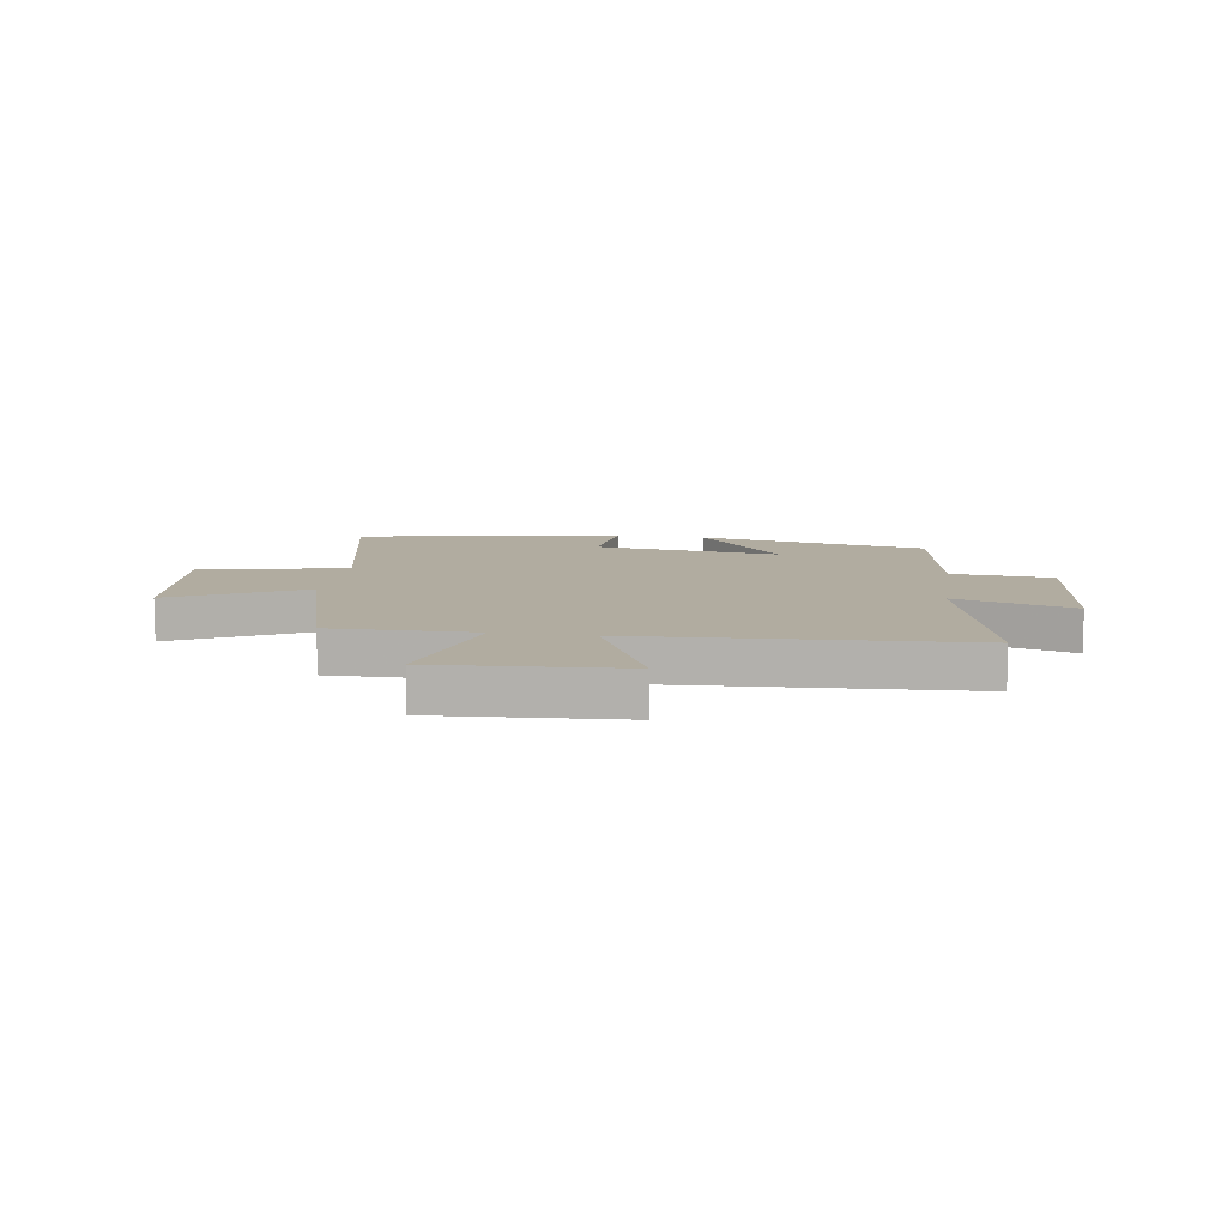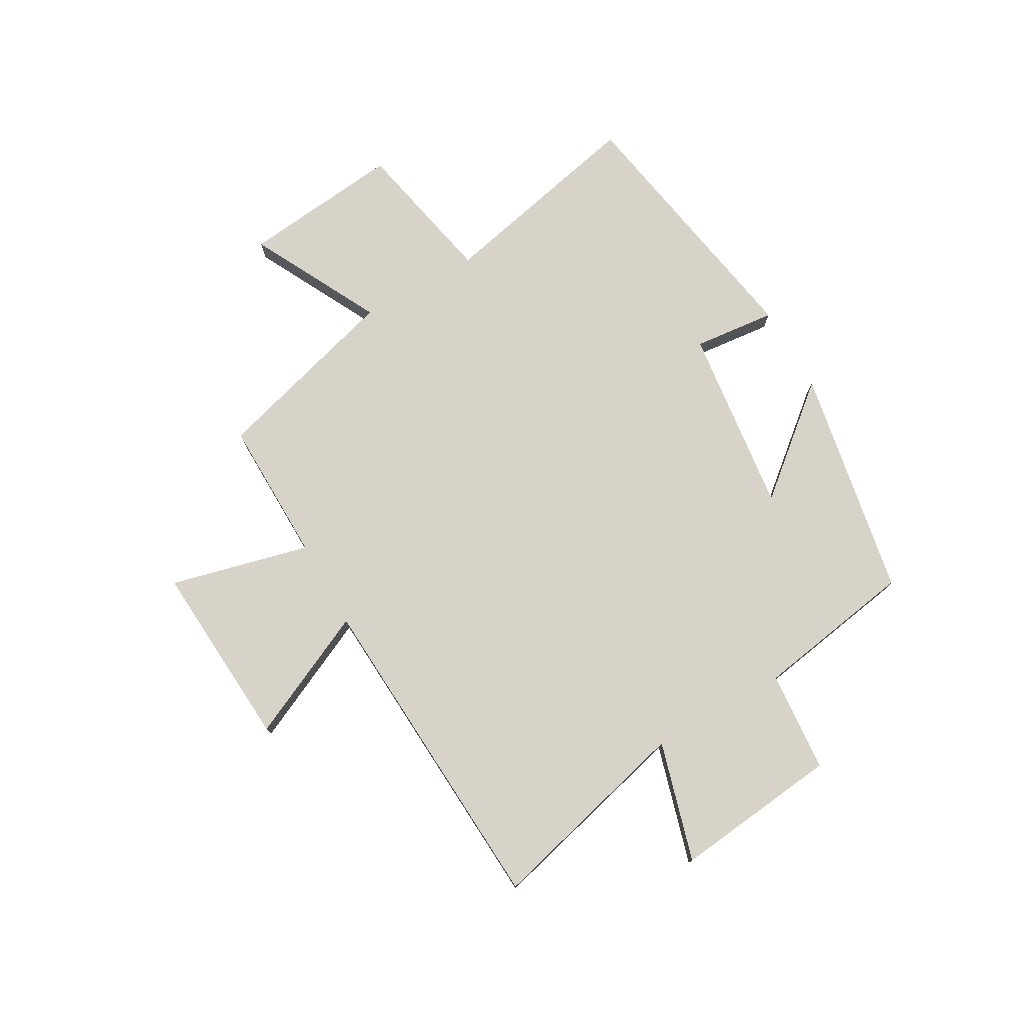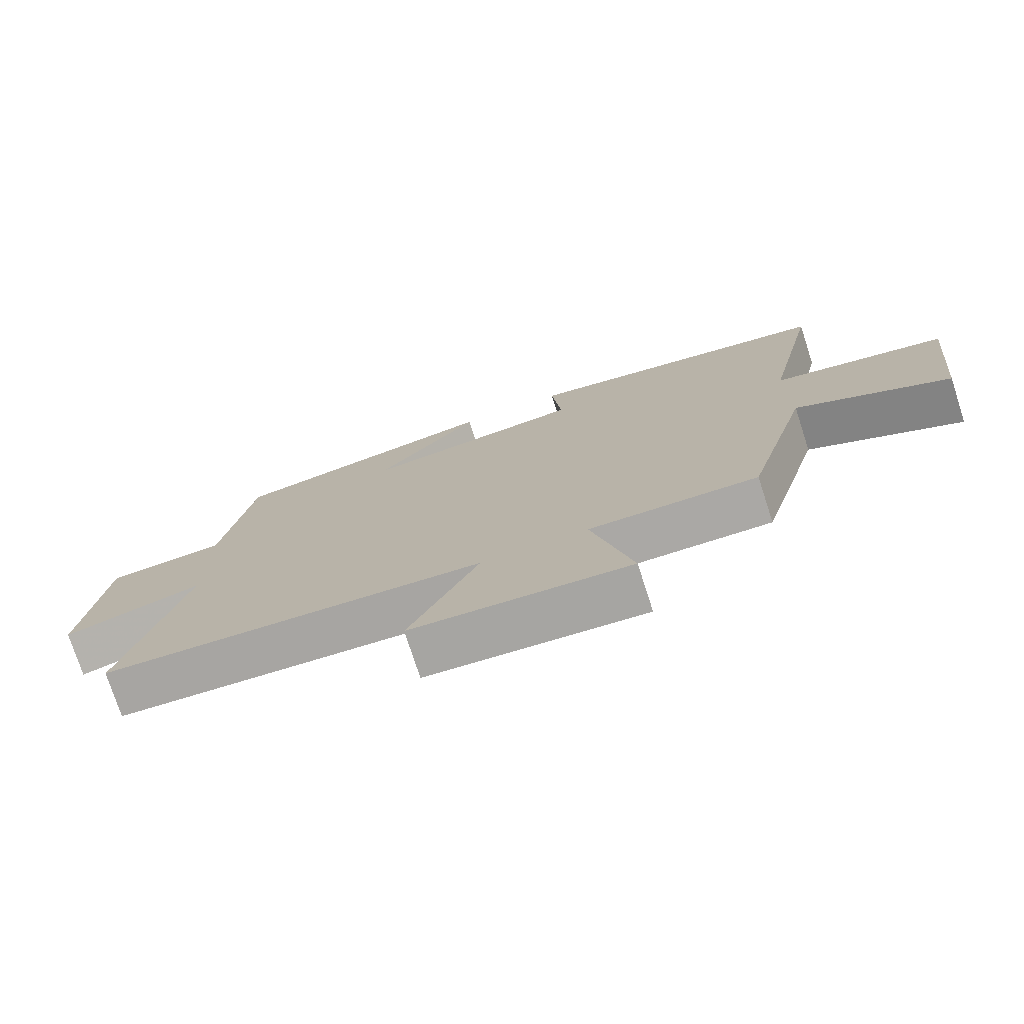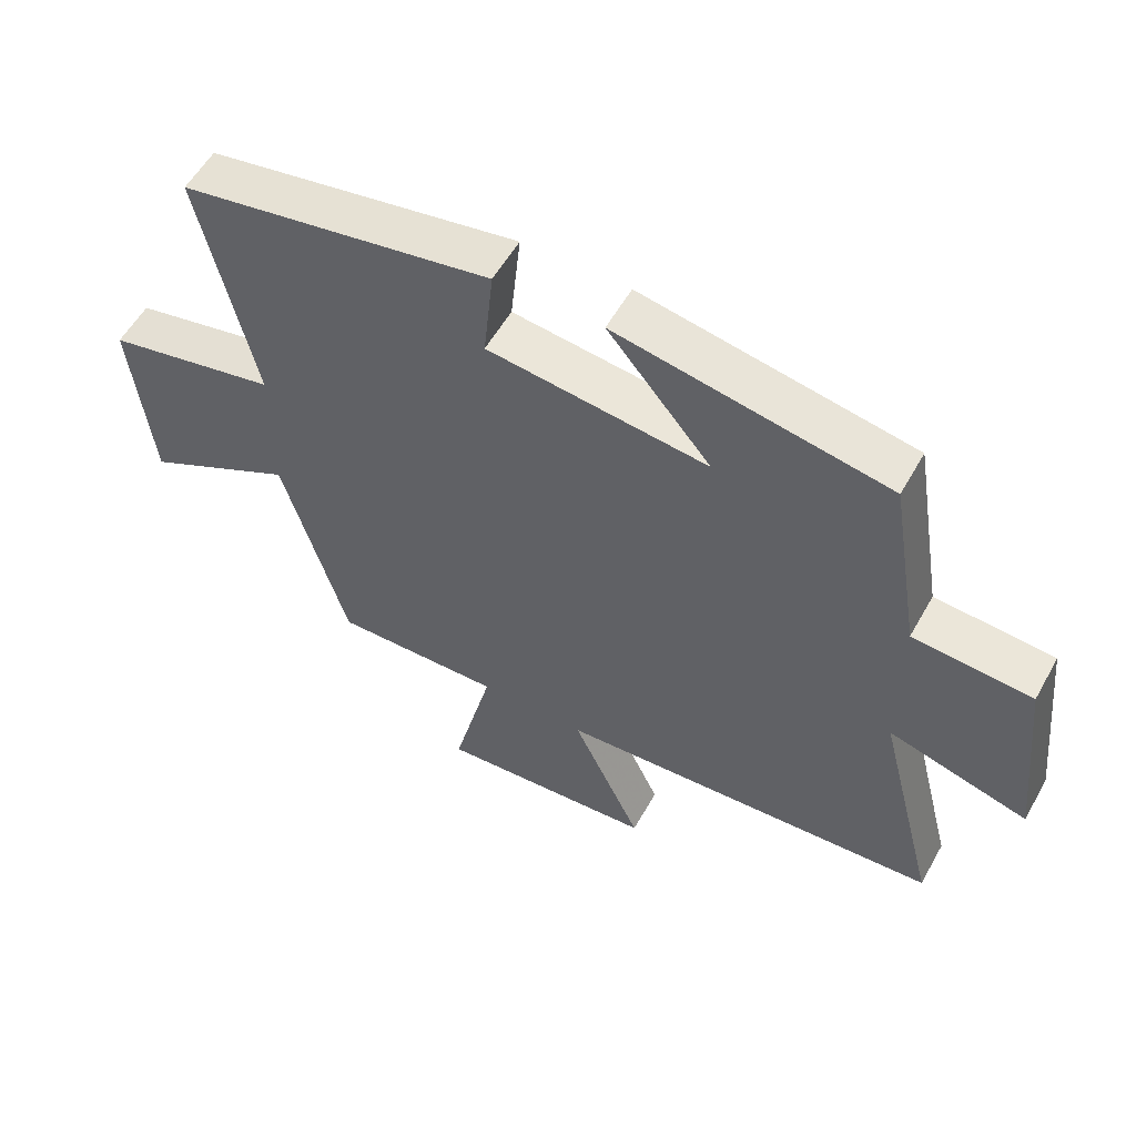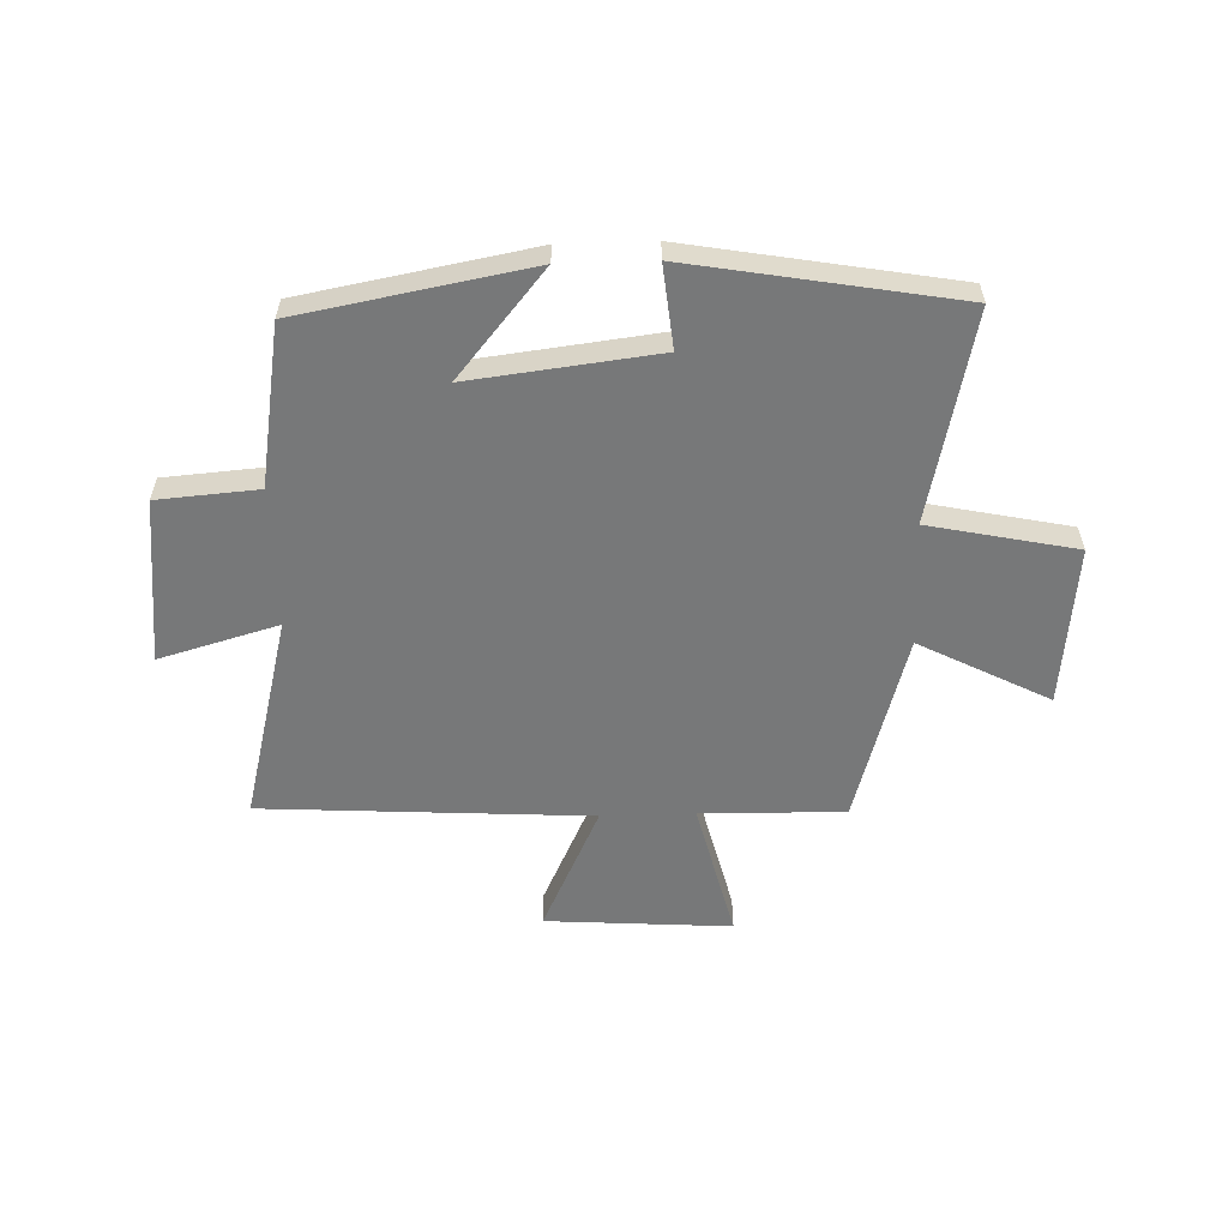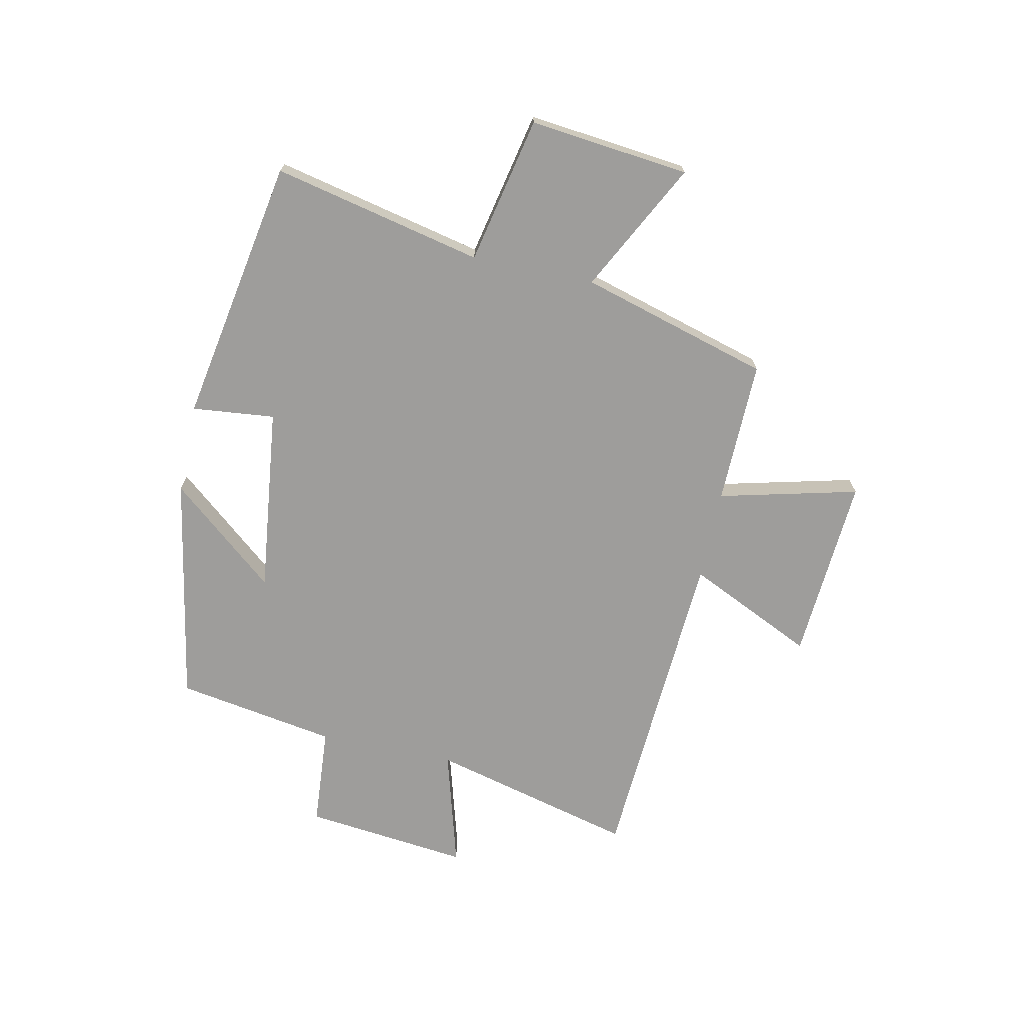
<metadata>
{"format":"obj","ext":"obj","renderer":"f3d","projection":"perspective","resolution":1024,"background":"white","views":[{"elev":10.1,"azim":-171.2,"up":"+Y"},{"elev":76.5,"azim":-119.6,"up":"+Y"},{"elev":-75.5,"azim":17.9,"up":"+Z"},{"elev":56.0,"azim":-151.0,"up":"+Z"},{"elev":-57.4,"azim":1.8,"up":"+Y"},{"elev":-70.5,"azim":78.0,"up":"+Y"}]}
</metadata>
<code>
v -0.592 0.07 -0.466
v -0.5 0.07 -0.104
v -0.71 0.07 -0.164
v -0.678 0.07 0.128
v -0.5 0.07 0.142
v -0.453 0.07 0.425
v -0.047 0.07 0.5
v -0.202 0.07 0.314
v 0.128 0.07 0.354
v 0.113 0.07 0.5
v 0.582 0.07 0.418
v 0.5 0.07 0.048
v 0.759 0.07 -0.006
v 0.729 0.07 -0.288
v 0.5 0.07 -0.17
v 0.404 0.07 -0.504
v 0.15 0.07 -0.5
v 0.211 0.07 -0.746
v -0.117 0.07 -0.724
v -0.012 0.07 -0.5
v -0.592 0 -0.466
v -0.5 0 -0.104
v -0.71 0 -0.164
v -0.678 0 0.128
v -0.5 0 0.142
v -0.453 0 0.425
v -0.047 0 0.5
v -0.202 0 0.314
v 0.128 0 0.354
v 0.113 0 0.5
v 0.582 0 0.418
v 0.5 0 0.048
v 0.759 0 -0.006
v 0.729 0 -0.288
v 0.5 0 -0.17
v 0.404 0 -0.504
v 0.15 0 -0.5
v 0.211 0 -0.746
v -0.117 0 -0.724
v -0.012 0 -0.5
f 17 18 19 20
f 17 20 1 2
f 15 16 17 2
f 12 13 14 15
f 12 15 2
f 9 10 11 12
f 8 9 12 2
f 5 6 7 8
f 5 8 2 3
f 3 4 5
f 40 39 38 37
f 22 21 40 37
f 22 37 36 35
f 35 34 33 32
f 22 35 32
f 32 31 30 29
f 22 32 29 28
f 28 27 26 25
f 23 22 28 25
f 25 24 23
f 1 21 22 2
f 2 22 23 3
f 3 23 24 4
f 4 24 25 5
f 5 25 26 6
f 6 26 27 7
f 7 27 28 8
f 8 28 29 9
f 9 29 30 10
f 10 30 31 11
f 11 31 32 12
f 12 32 33 13
f 13 33 34 14
f 14 34 35 15
f 15 35 36 16
f 16 36 37 17
f 17 37 38 18
f 18 38 39 19
f 19 39 40 20
f 20 40 21 1

</code>
